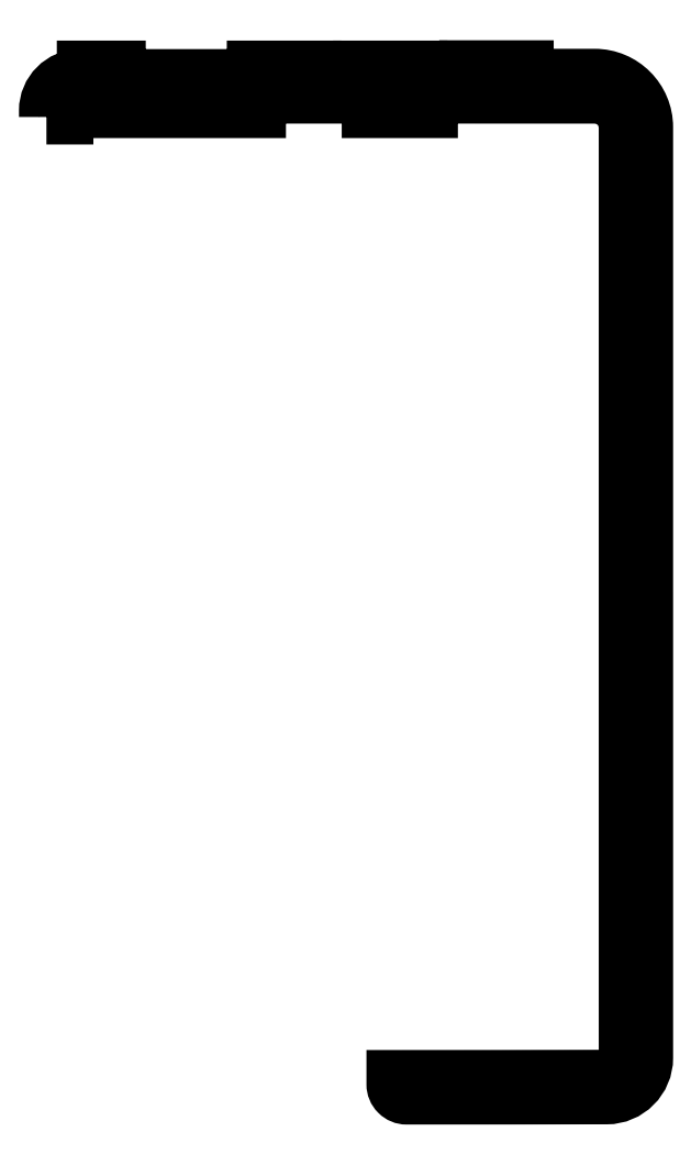
<metadata>
{"format":"dxf","ext":"dxf","renderer":"ezdxf+matplotlib","layout":"modelspace","background":"white","min_lineweight":24,"dpi":150}
</metadata>
<code>
0
SECTION
2
ENTITIES
0
POLYLINE
8
0
66
     1
10
0
20
0
30
0
70
     1
0
VERTEX
8
0
10
242.9
20
318.4
30
0
0
VERTEX
8
0
10
245.2
20
318.4
30
0
0
VERTEX
8
0
10
245.2
20
319.2
30
0
42
-0.4136
0
VERTEX
8
0
10
246.9
20
320.9
30
0
0
VERTEX
8
0
10
249.1
20
320.9
30
0
42
-0.4142
0
VERTEX
8
0
10
250.8
20
319.2
30
0
0
VERTEX
8
0
10
250.8
20
319.2
30
0
0
VERTEX
8
0
10
267.8
20
319.2
30
0
0
VERTEX
8
0
10
267.8
20
319.2
30
0
42
-0.4142
0
VERTEX
8
0
10
269.5
20
320.9
30
0
0
VERTEX
8
0
10
279.2
20
320.9
30
0
42
-0.4142
0
VERTEX
8
0
10
280.9
20
319.2
30
0
0
VERTEX
8
0
10
280.9
20
319.2
30
0
0
VERTEX
8
0
10
288.1
20
319.2
30
0
0
VERTEX
8
0
10
288.1
20
319.2
30
0
42
-0.4143
0
VERTEX
8
0
10
289.8
20
320.9
30
0
0
VERTEX
8
0
10
307.4
20
320.9
30
0
42
-0.4142
0
VERTEX
8
0
10
311.1
20
317.2
30
0
0
VERTEX
8
0
10
311.1
20
207.8
30
0
42
-0.4137
0
VERTEX
8
0
10
308.8
20
205.5
30
0
42
-0.0003935
0
VERTEX
8
0
10
283.8
20
205.5
30
0
0
VERTEX
8
0
10
283.8
20
204.7
30
0
42
0.4143
0
VERTEX
8
0
10
285.3
20
203.2
30
0
42
0.0004371
0
VERTEX
8
0
10
308.8
20
203.2
30
0
42
0.4137
0
VERTEX
8
0
10
313.4
20
207.8
30
0
0
VERTEX
8
0
10
313.4
20
317.2
30
0
42
0.4142
0
VERTEX
8
0
10
307.4
20
323.2
30
0
0
VERTEX
8
0
10
299.3
20
323.2
30
0
0
VERTEX
8
0
10
299.3
20
324.2
30
0
0
VERTEX
8
0
10
292.3
20
324.2
30
0
0
VERTEX
8
0
10
292.3
20
323.2
30
0
0
VERTEX
8
0
10
286.8
20
323.2
30
0
0
VERTEX
8
0
10
286.8
20
324.2
30
0
0
VERTEX
8
0
10
279.8
20
324.2
30
0
0
VERTEX
8
0
10
279.8
20
323.2
30
0
0
VERTEX
8
0
10
274.3
20
323.2
30
0
0
VERTEX
8
0
10
274.3
20
324.2
30
0
0
VERTEX
8
0
10
267.3
20
324.2
30
0
0
VERTEX
8
0
10
267.3
20
323.2
30
0
0
VERTEX
8
0
10
251.3
20
323.2
30
0
0
VERTEX
8
0
10
251.3
20
324.2
30
0
0
VERTEX
8
0
10
247.3
20
324.2
30
0
0
VERTEX
8
0
10
247.3
20
323.2
30
0
0
VERTEX
8
0
10
246.9
20
323.2
30
0
42
0.4141
0
VERTEX
8
0
10
242.9
20
319.2
30
0
0
SEQEND
8
0
0
ENDSEC
0
EOF

</code>
